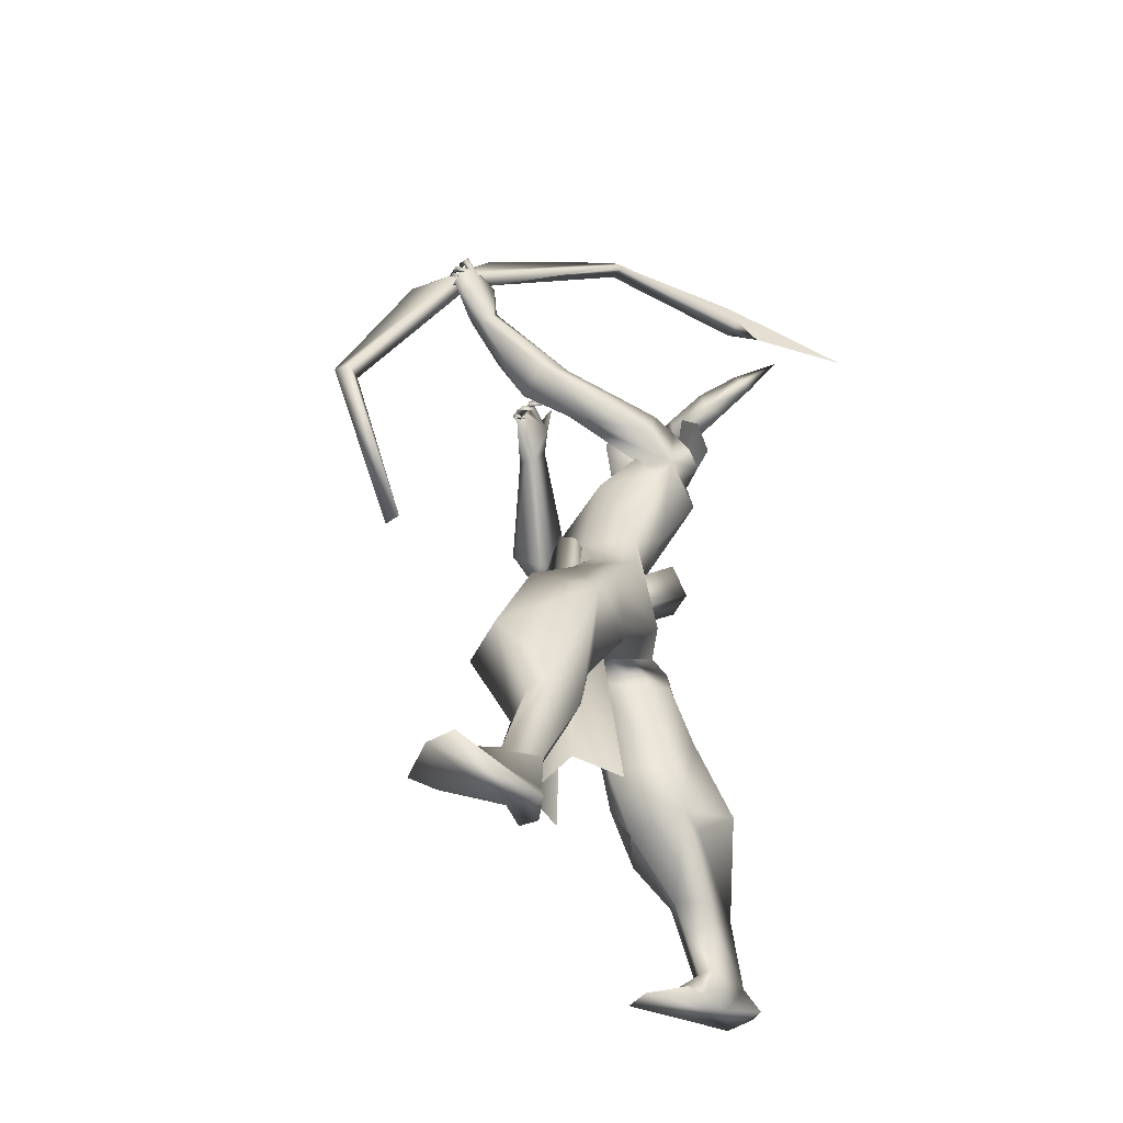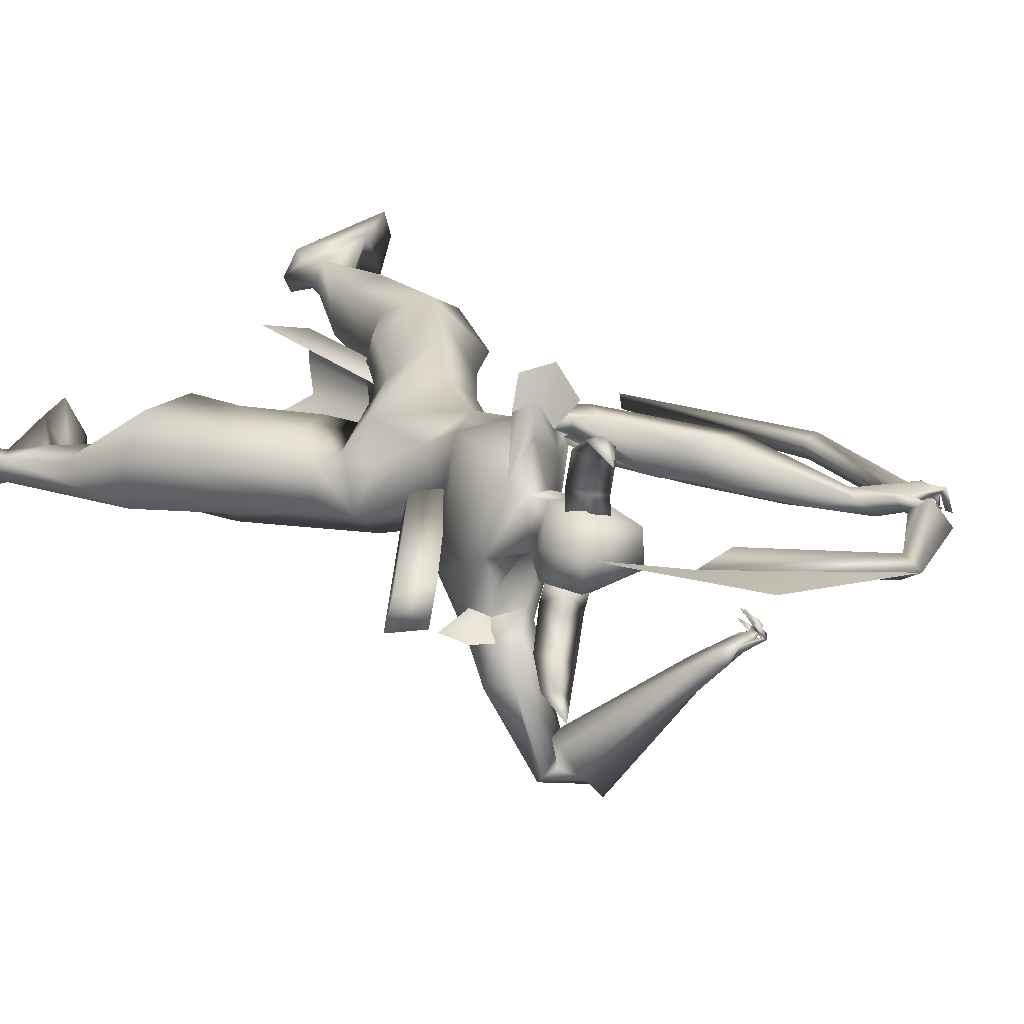
<metadata>
{"format":"obj","ext":"obj","renderer":"f3d","projection":"perspective","resolution":1024,"background":"white","views":[{"elev":-48.7,"azim":139.0,"up":"+Z"},{"elev":19.6,"azim":-38.7,"up":"+Y"}]}
</metadata>
<code>
o arrow_Plane
v 1.797 0.09778 3.144
v 0.8686 -0.009973 2.393
v 0.9409 -0.002325 2.475
v 0.8529 -0.01281 2.413
v 1.728 0.08885 3.114
v 1.753 0.09336 3.082
v 1.71 0.08729 3.083
v 1.718 0.08885 3.072
v 0.9493 -0.000787 2.464
v 0.9148 -0.00559 2.462
v 0.9299 -0.002828 2.441
v 0.8721 -0.01008 2.412
v 0.9451 -0.001555 2.47
v 0.9339 -0.002862 2.461
v 1.797 0.09778 3.144
v 0.8656 -0.0246 2.399
v 0.9426 0.005838 2.472
v 0.8559 0.001811 2.407
v 1.732 0.1121 3.105
v 1.748 0.07012 3.092
v 1.711 0.09546 3.08
v 1.717 0.08069 3.075
v 0.9476 -0.00895 2.467
v 0.9178 0.009036 2.456
v 0.9269 -0.01745 2.447
v 0.8722 -0.009665 2.412
v 0.9451 -0.001569 2.47
v 0.9339 -0.00281 2.461
f 12 14 4
f 8 7 3
f 8 6 5
f 6 1 5
f 14 13 10
f 11 9 13
f 2 11 14
f 26 28 18
f 22 21 17
f 22 20 19
f 20 15 19
f 28 27 24
f 25 23 27
f 16 25 28
f 14 10 4
f 9 8 13
f 8 3 13
f 7 8 5
f 13 3 10
f 14 11 13
f 12 2 14
f 28 24 18
f 23 22 27
f 22 17 27
f 21 22 19
f 27 17 24
f 28 25 27
f 26 16 28
o A4.001_Circle.001
v 0.4436 0.2159 2.555
v 0.4534 0.2763 2.54
v 0.4291 0.216 2.469
v 0.4388 0.2764 2.454
v 0.5128 0.1933 2.455
v 0.5226 0.2536 2.441
v 0.5274 0.1932 2.541
v 0.5372 0.2535 2.527
v 0.4183 0.393 2.601
v 0.406 0.4097 2.521
v 0.4854 0.4029 2.515
v 0.4977 0.3863 2.595
v 0.3376 0.4681 2.714
v 0.3207 0.493 2.678
v 0.3643 0.4995 2.692
v 0.3812 0.4746 2.729
v 0.1782 0.5207 2.952
v 0.3788 0.01824 2.546
v 0.3662 -0.04128 2.538
v 0.4626 -0.004225 2.533
v 0.45 -0.06375 2.525
v 0.4495 0.003666 2.446
v 0.4369 -0.05586 2.438
v 0.3657 0.02614 2.46
v 0.353 -0.03339 2.452
v 0.2923 -0.1292 2.61
v 0.3637 -0.1651 2.598
v 0.3395 -0.169 2.519
v 0.2681 -0.1331 2.532
v 0.1953 -0.1571 2.731
v 0.226 -0.1879 2.737
v 0.1927 -0.1942 2.701
v 0.162 -0.1634 2.694
v 0.02448 -0.1215 2.964
f 29 31 35
f 46 48 52
f 58 61 62
f 31 33 35
f 48 50 52
f 29 30 32
f 31 32 33
f 30 36 37
f 35 36 30
f 33 34 35
f 40 39 44
f 36 34 40
f 32 30 37
f 34 32 38
f 37 40 41
f 38 37 41
f 39 38 42
f 43 42 45
f 44 43 45
f 41 44 45
f 42 41 45
f 46 47 49
f 48 49 51
f 47 53 54
f 52 53 46
f 50 51 52
f 57 56 61
f 53 51 57
f 49 47 54
f 51 49 55
f 54 57 58
f 55 54 58
f 56 55 59
f 60 59 62
f 61 60 62
f 59 58 62
f 31 29 32
f 32 34 33
f 36 40 37
f 29 35 30
f 34 36 35
f 39 43 44
f 34 39 40
f 38 32 37
f 39 34 38
f 40 44 41
f 42 38 41
f 43 39 42
f 48 46 49
f 50 48 51
f 53 57 54
f 53 47 46
f 51 53 52
f 56 60 61
f 51 56 57
f 55 49 54
f 56 51 55
f 57 61 58
f 59 55 58
f 60 56 59
o A4_Circle
v 0.5146 -0.02048 2.429
v 0.4851 -0.01289 2.473
v 0.5095 -0.05856 2.403
v 0.4587 -0.04369 2.49
v 0.4788 -0.01016 2.437
v 0.4892 -0.01325 2.437
v 0.5666 0.1975 2.429
v 0.5412 0.204 2.476
v 0.5807 0.2338 2.404
v 0.5291 0.2453 2.494
v 0.5397 0.2049 2.454
v 0.53 0.208 2.443
v 0.9223 -0.2193 2.696
v 0.9198 -0.1932 2.67
v 0.8798 -0.2323 2.603
v 0.7699 -0.3174 2.655
v 0.9516 -0.2107 2.632
v 0.8238 -0.3049 2.56
v 0.7867 -0.3502 2.621
v 0.8189 -0.3461 2.585
v 0.7905 -0.2431 2.728
v 0.8283 -0.2297 2.716
v 0.7907 -0.2071 2.694
v 0.812 -0.1555 2.773
v 0.8979 -0.1969 2.72
v 0.9144 -0.2004 2.644
v 0.9326 -0.2286 2.657
v 0.8633 -0.1373 2.75
v 0.8613 -0.1208 2.765
v 0.916 -0.1697 2.756
v 0.8938 -0.1755 2.752
v 0.9013 -0.1785 2.771
v 0.8877 -0.1072 2.688
v 0.9332 -0.1632 2.704
v 0.9314 -0.1563 2.724
v 0.9171 -0.1699 2.709
v 0.9624 -0.1983 2.673
v 0.9139 -0.1246 2.646
v 0.9591 -0.1646 2.68
v 0.9394 -0.1758 2.671
v 0.9368 -0.1715 2.614
v 0.9701 -0.1964 2.652
v 0.9747 -0.2094 2.637
v 0.9544 -0.2107 2.644
v 0.8051 -0.2724 2.559
v 0.752 -0.2684 2.634
v 0.826 -0.05325 1.385
v 0.8002 -0.1069 1.925
v 0.74 -0.1267 1.635
v 0.7265 -0.07165 2.063
v 0.4578 -0.09707 2.146
v 0.4026 -0.1121 1.936
v 0.5301 -0.2832 2.076
v 0.4647 -0.2174 2.245
v 0.4909 -0.5016 2.328
v 0.3905 -0.2249 2.214
v 0.61 -0.01393 2.295
v 0.3774 0.02975 2.599
v 0.5837 0.03202 2.159
v 0.3836 0.005473 2.171
v 0.5134 0.01058 2.2
v 0.4069 -0.2728 2.064
v 0.4348 -0.221 1.987
v 0.5268 -0.1751 2.178
v 0.4054 -0.1728 2.176
v 0.5638 -0.2218 2.172
v 0.5469 -0.1991 1.929
v 0.6074 -0.2141 2.074
v 0.3972 -0.1713 2.086
v 0.614 -0.07067 0.7793
v 0.4327 -0.2668 0.8519
v 0.6307 0.1008 1.069
v 0.4819 0.09598 0.8098
v 0.2306 -0.01618 0.9521
v 0.4187 -0.1102 1.29
v 0.3078 -0.1659 1.018
v 0.3471 0.08346 0.9865
v 0.5072 -0.08911 0.5773
v 0.3399 -0.2558 0.6329
v 0.1371 -0.2053 0.6841
v 0.431 0.09875 0.6056
v 0.1993 0.1097 0.7019
v 0.08643 -0.02349 0.744
v 0.2366 -0.1609 0.4656
v 0.1996 -0.2205 0.4988
v 0.1878 -0.06234 0.4427
v 0.03929 -0.09251 0.4526
v -0.03421 -0.1241 0.2201
v 0.6163 -0.2043 1.358
v 0.4198 0.04085 1.314
v 0.744 -0.05035 1.145
v 0.4382 -0.07479 1.484
v 0.4717 0.1067 1.156
v 0.1488 -0.1498 0.2015
v 0.2775 -0.2469 0.07406
v 0.1056 -0.2104 0.2127
v 0.1078 -0.1076 0.2299
v 0.3747 -0.1778 0.02669
v -0.03186 -0.2112 0.1867
v 0.482 -0.5881 2.38
v 0.4604 -0.6455 2.317
v 0.4183 -0.593 2.389
v 0.4886 -0.5815 2.47
v 0.4437 -0.4918 2.432
v 0.5574 -0.5276 2.308
v 0.5392 -0.6206 2.437
v 0.5158 -0.5257 2.366
v 0.4975 -0.5711 2.267
v 0.4684 -0.5632 2.228
v 0.3891 -0.3289 2.297
v 0.3622 -0.3722 2.196
v 0.3505 0.02952 2.455
v -0.08171 -0.0962 0.1304
v -0.109 -0.1591 0.1487
v -0.06268 -0.2384 0.1236
v 0.3116 -0.03834 0.006003
v 0.03936 -0.1397 0.1002
v 0.2147 -0.07003 0.0389
v 0.3524 -0.2851 0.04779
v 1.507 0.1488 2.754
v 1.515 0.1169 2.784
v 1.421 0.1323 2.785
v 1.372 0.05782 2.708
v 1.451 0.1085 2.615
v 1.355 0.1263 2.626
v 1.404 0.04369 2.632
v 1.364 0.1378 2.776
v 1.434 0.1076 2.887
v 1.459 0.1129 2.881
v 1.402 0.08988 2.798
v 1.482 0.1544 2.783
v 1.493 0.1229 2.79
v 1.535 0.1358 2.727
v 1.518 0.108 2.725
v 1.498 0.08865 2.857
v 1.507 0.08462 2.877
v 1.513 0.1505 2.844
v 1.524 0.1358 2.828
v 1.499 0.1355 2.833
v 1.525 0.0428 2.808
v 1.543 0.1171 2.795
v 1.534 0.1102 2.781
v 1.521 0.0941 2.802
v 1.534 0.04214 2.756
v 1.553 0.104 2.751
v 1.528 0.1064 2.745
v 1.529 0.06317 2.705
v 1.54 0.1234 2.709
v 1.537 0.1084 2.694
v 1.522 0.1045 2.704
v 1.383 0.09341 2.594
v 1.326 0.1085 2.676
v 0.912 0.1906 1.467
v 0.7913 0.2922 1.457
v 0.7438 0.06495 1.179
v 0.7434 0.2387 1.66
v 0.5729 0.3152 2.157
v 0.5197 0.0562 1.466
v 0.6329 0.1286 1.56
v 0.5221 0.0718 1.307
v 0.626 -0.02594 1.658
v 0.4732 0.2841 2.011
v 0.854 0.1728 1.941
v 0.8788 0.09118 1.235
v 0.8782 0.09818 1.647
v 0.9307 0.06577 1.357
v 0.5947 0.2316 1.775
v 1.031 0.12 2.317
v 0.7139 0.2635 2.084
v 0.6577 0.3607 2.063
v 0.6553 0.3758 2.23
v 0.5682 0.1878 2.26
v 0.4715 0.1919 2.251
v 0.63 0.07694 2.245
v 0.4404 0.04845 2.306
v 0.3434 0.1405 2.646
v 0.5996 0.1654 2.191
v 0.4445 0.2253 2.202
v 0.688 0.3083 2.017
v 0.6044 0.3466 2.208
v 0.6005 0.4076 2.135
v 0.68 0.3157 2.194
v 0.7496 0.2661 2.102
v 0.539 0.382 2.102
v 1.39 0.2446 0.7578
v 1.022 0.3068 0.8285
v 1.217 0.2147 1.141
v 1.073 0.3967 1.025
v 1.168 0.06478 1.033
v 0.9762 0.1344 0.7973
v 0.7952 0.2184 1.172
v 0.8756 0.2934 0.9795
v 1.065 0.02578 0.8778
v 1.084 0.3125 0.5283
v 1.338 0.05038 0.7559
v 1.126 0.02822 0.6577
v 1.282 0.2779 0.49
v 1.17 0.1678 0.3851
v 1.03 0.171 0.5492
v 1.226 0.3431 0.5543
v 1.244 0.3177 0.1897
v 1.265 0.1808 0.4269
v 1.364 0.2604 0.1966
v 1.219 0.2321 0.1719
v 0.9322 0.3308 1.245
v 0.77 0.1194 1.103
v 1.03 0.2135 1.314
v 0.9732 0.06279 1.175
v 0.586 0.1722 1.346
v 0.8507 0.02092 1.094
v 1.536 0.3352 0.03905
v 1.24 0.2059 0.1237
v 1.335 0.2101 0.2167
v 1.677 0.2987 -0.01023
v 1.233 0.2969 0.08162
v 1.261 0.05061 2.459
v 1.088 0.2626 2.358
v 1.172 0.0986 2.292
v 1.21 0.2411 2.32
v 1.003 0.1497 2.366
v 1.231 0.08461 2.593
v 0.9459 0.248 2.182
v 0.8752 0.1826 2.341
v 0.8183 0.1952 2.217
v 1.011 0.1702 2.236
v 0.7754 0.3729 2.149
v 0.7443 0.3691 2.264
v 0.9427 0.2686 2.352
v 0.6184 0.1579 2.569
v 0.4845 0.196 2.331
v 0.4037 0.2367 2.574
v 0.3432 0.1411 2.475
v 1.218 0.1745 0.02084
v 1.189 0.2334 0.01997
v 1.31 0.2232 0.01668
v 1.247 0.3236 0.02305
v 1.631 0.1544 -0.01943
v 1.645 0.3932 -0.005197
v 1.527 0.1661 -0.01257
v 0.5095 -0.04236 2.465
v 0.5564 0.226 2.436
v 0.3173 0.05237 0.6125
v 0.9365 0.1232 1.618
v 0.8587 0.08913 1.632
v 0.9573 0.06217 1.666
v 0.8691 -0.005854 1.605
v 0.9387 -0.00359 1.624
v 1.039 0.05404 0.3817
v 0.8163 0.2187 0.4384
v 1.002 0.1751 0.448
v 0.8232 -0.1081 0.4448
v 1.007 -0.05289 0.4525
v 0.6798 0.2289 2.138
v 0.628 -0.07465 2.124
v 0.5775 -0.6734 2.464
v 0.5875 -0.648 2.428
v 0.4714 -0.2423 2.243
v 0.3104 -0.2266 2.197
v 0.2892 -0.2195 2.084
v 0.6582 0.4311 2.256
v 0.6616 0.5155 2.146
v 0.5825 0.4834 2.079
v 1.512 0.1141 2.782
v 1.369 0.1082 3.005
v 1.461 0.08038 2.751
v 1.68 0.02876 2.602
v 1.494 0.03118 2.783
v 0.7899 0.2717 3.36
v 1.908 0.004884 1.935
v 1.929 -0.0533 1.945
v 0.8081 0.2308 3.411
v 1.871 -0.07721 1.938
v 0.7811 0.2024 3.362
v 1.85 -0.01903 1.928
v 0.2429 0.4033 3.317
v 1.662 -0.03227 1.276
v 0.1104 0.3809 3.334
v 1.649 0.02459 1.279
v 0.2362 0.3313 3.302
v 0.6373 0.02247 1.68
v 0.6237 -0.07554 1.642
v 0.5316 -0.08994 1.587
v 0.1312 -0.1955 2.042
v 0.5435 0.01777 1.612
v 0.1577 -0.09031 2.051
v 0.2621 -0.05594 2.117
v 0.2227 -0.179 2.129
v 0.6039 0.04516 2.593
v 0.651 0.002844 2.453
v 0.6886 0.05544 2.264
v 0.654 0.1558 2.303
v 0.7084 0.05325 2.42
v 0.2145 0.3424 3.502
v -0.271 0.5081 3.375
f 235 292 353
f 237 292 235
f 119 237 123
f 234 235 353
f 123 236 352
f 291 353 303
f 291 354 353
f 352 236 353
f 354 351 352
f 302 351 350
f 351 302 119
f 352 351 119
f 234 353 236
f 354 291 350
f 354 350 351
f 352 353 354
f 119 123 352
f 67 63 65
f 66 67 65
f 64 66 68
f 68 66 65
f 63 68 65
f 69 74 71
f 72 73 71
f 72 70 73
f 74 72 71
f 81 83 78
f 84 87 94
f 81 82 75
f 108 78 83
f 99 89 102
f 107 76 77
f 107 85 76
f 80 107 77
f 84 83 81
f 86 83 84
f 94 87 92
f 90 93 94
f 87 75 97
f 95 98 97
f 96 98 95
f 95 97 96
f 101 102 75
f 104 89 105
f 100 102 101
f 99 102 100
f 100 101 99
f 79 88 106
f 104 106 89
f 104 105 103
f 75 76 98
f 89 88 76
f 108 85 107
f 114 223 111
f 240 224 114
f 126 128 112
f 130 115 129
f 110 227 225
f 126 127 118
f 172 173 163
f 129 115 125
f 131 122 114
f 128 130 110
f 169 130 128
f 169 162 117
f 236 123 121
f 235 240 122
f 237 122 123
f 125 124 114
f 118 131 124
f 304 144 143
f 150 149 148
f 146 147 156
f 160 181 177
f 150 159 179
f 148 146 159
f 150 161 142
f 142 161 158
f 180 157 178
f 177 175 179
f 177 176 175
f 181 160 157
f 158 161 157
f 159 156 180
f 164 163 318
f 160 180 178
f 160 179 180
f 177 161 176
f 172 169 116
f 162 164 165
f 168 165 164
f 173 118 124
f 167 318 170
f 162 166 117
f 130 169 170
f 173 172 118
f 125 115 170
f 163 173 171
f 169 172 164
f 189 214 192
f 187 186 213
f 184 199 193
f 187 182 186
f 197 198 201
f 184 192 201
f 184 201 199
f 183 188 196
f 188 183 192
f 188 192 185
f 186 211 188
f 187 189 184
f 190 192 191
f 189 191 184
f 200 193 199
f 200 194 193
f 198 197 200
f 205 203 194
f 200 197 201
f 183 205 194
f 203 182 193
f 203 204 182
f 202 205 204
f 202 203 205
f 204 205 183
f 207 182 208
f 207 195 182
f 206 208 195
f 212 210 196
f 209 212 211
f 182 183 208
f 196 195 208
f 188 213 186
f 245 244 242
f 218 225 227
f 223 229 221
f 229 241 218
f 240 246 232
f 245 241 231
f 288 289 281
f 282 285 286
f 243 233 232
f 234 239 235
f 229 224 232
f 244 233 242
f 260 274 264
f 263 262 265
f 256 263 261
f 265 259 275
f 297 275 274
f 263 277 296
f 274 260 266
f 273 276 300
f 298 300 276
f 276 273 299
f 285 289 233
f 277 263 273
f 273 275 301
f 299 301 276
f 296 295 274
f 277 273 298
f 298 273 300
f 287 280 230
f 282 279 290
f 288 284 232
f 232 233 289
f 287 284 280
f 281 280 284
f 283 185 214
f 287 231 232
f 290 289 285
f 85 84 94
f 141 140 144
f 73 69 71
f 82 80 79
f 80 77 79
f 92 87 93
f 89 99 75
f 83 85 108
f 86 84 85
f 85 83 86
f 90 91 92
f 90 94 91
f 90 92 93
f 91 94 92
f 96 75 98
f 97 98 87
f 97 75 96
f 99 101 75
f 105 79 106
f 103 106 104
f 103 105 106
f 87 98 76
f 106 88 89
f 114 229 223
f 129 111 110
f 224 229 114
f 124 131 114
f 131 118 127
f 170 169 117
f 114 129 125
f 116 128 126
f 110 130 129
f 176 161 150
f 180 179 159
f 158 157 156
f 175 150 179
f 175 176 150
f 177 181 161
f 170 117 167
f 166 162 165
f 125 171 124
f 118 172 116
f 170 163 171
f 171 173 124
f 162 169 164
f 211 186 210
f 200 201 194
f 189 187 214
f 191 192 184
f 190 189 192
f 189 190 191
f 195 196 210
f 198 200 199
f 182 204 183
f 203 202 204
f 208 206 207
f 207 206 195
f 212 209 210
f 209 211 210
f 196 208 183
f 221 229 218
f 241 225 218
f 243 242 233
f 241 232 231
f 246 243 232
f 231 285 244
f 121 239 236
f 234 236 239
f 245 231 244
f 225 241 245
f 256 262 263
f 266 260 261
f 295 298 297
f 296 298 295
f 296 274 266
f 301 275 297
f 263 265 273
f 273 265 275
f 276 301 297
f 295 297 274
f 277 298 296
f 289 290 279
f 230 286 287
f 285 231 286
f 288 281 284
f 286 231 287
f 282 290 285
f 188 185 283
f 168 318 317
f 66 64 67
f 64 68 67
f 68 63 67
f 70 72 74
f 73 70 74
f 69 73 74
f 81 75 87
f 84 81 87
f 82 79 89
f 75 82 89
f 89 76 102
f 76 88 77
f 88 79 77
f 85 93 87
f 76 85 87
f 102 76 75
f 89 79 105
f 129 114 111
f 122 240 114
f 316 126 112
f 116 126 118
f 164 172 163
f 112 128 110
f 237 235 122
f 159 150 148
f 147 158 156
f 179 160 177
f 146 156 159
f 149 150 142
f 147 142 158
f 157 160 178
f 161 181 157
f 156 157 180
f 168 164 318
f 169 128 116
f 318 163 170
f 115 130 170
f 171 125 170
f 214 185 192
f 187 184 193
f 182 187 193
f 182 195 186
f 195 210 186
f 198 199 201
f 188 211 212
f 196 188 212
f 183 194 192
f 194 201 192
f 203 193 194
f 315 245 242
f 224 240 232
f 289 279 281
f 230 282 286
f 241 229 232
f 274 275 264
f 262 259 265
f 263 266 261
f 259 264 275
f 266 263 296
f 297 298 276
f 273 301 299
f 244 285 233
f 288 232 289
f 284 287 232
f 93 85 94
f 153 132 135
f 152 217 155
f 153 134 217
f 136 138 137
f 139 155 135
f 139 136 155
f 140 141 147
f 149 144 304
f 143 144 139
f 143 140 146
f 142 145 149
f 145 144 149
f 137 154 152
f 155 217 134
f 249 251 257
f 250 249 247
f 217 272 270
f 269 270 251
f 268 272 217
f 253 254 252
f 272 255 251
f 255 257 251
f 268 252 255
f 260 264 257
f 259 247 264
f 262 247 259
f 260 258 261
f 248 256 252
f 255 252 261
f 255 258 257
f 250 247 262
f 135 132 143
f 133 138 141
f 144 145 139
f 145 142 138
f 256 248 250
f 132 133 140
f 310 307 309
f 309 308 313
f 311 306 312
f 133 132 153
f 137 138 133
f 254 253 250
f 269 249 250
f 152 222 217
f 141 142 147
f 254 250 248
f 222 268 217
f 254 248 252
f 271 253 268
f 134 153 135
f 152 136 137
f 155 134 135
f 136 152 155
f 146 140 147
f 148 149 143
f 149 304 143
f 135 143 139
f 148 143 146
f 247 249 257
f 226 217 270
f 249 269 251
f 268 253 252
f 270 272 251
f 272 268 255
f 258 260 257
f 247 257 264
f 256 261 252
f 258 255 261
f 132 140 143
f 138 142 141
f 145 136 139
f 136 145 138
f 262 256 250
f 133 141 144
f 140 133 144
f 314 310 309
f 314 309 313
f 306 305 312
f 221 220 154
f 111 151 109
f 111 223 151
f 154 220 222
f 228 109 217
f 110 109 228
f 151 133 153
f 151 137 133
f 151 153 109
f 216 218 227
f 271 221 218
f 221 271 220
f 227 228 215
f 271 268 222
f 267 269 250
f 253 267 250
f 215 226 270
f 216 215 269
f 216 267 271
f 309 307 308
f 305 307 310
f 110 111 109
f 154 137 151
f 109 153 217
f 220 271 222
f 215 228 226
f 271 267 253
f 305 306 307
f 223 221 154
f 223 154 151
f 152 154 222
f 226 228 217
f 227 110 228
f 215 216 227
f 216 271 218
f 269 215 270
f 267 216 269
f 307 306 308
f 312 305 310
f 121 123 113
f 122 113 123
f 174 237 119
f 316 113 127
f 122 131 127
f 166 108 117
f 317 318 82
f 80 82 318
f 167 107 80
f 168 81 78
f 108 166 165
f 238 294 174
f 120 174 302
f 302 350 120
f 235 239 219
f 121 112 239
f 243 219 315
f 240 219 243
f 282 230 283
f 283 214 282
f 278 188 283
f 281 213 280
f 293 292 294
f 238 291 293
f 291 238 350
f 278 280 213
f 279 214 187
f 303 353 292
f 245 112 110
f 323 243 242
f 168 317 81
f 246 243 323
f 126 127 320
f 127 131 321
f 336 327 331
f 330 327 329
f 325 326 328
f 328 329 332
f 336 331 340
f 331 325 332
f 329 327 336
f 326 325 333
f 325 327 330
f 335 329 333
f 340 331 332
f 334 336 340
f 335 333 341
f 339 333 330
f 342 348 349
f 343 349 345
f 346 347 342
f 346 344 345
f 342 343 344
f 333 339 355
f 349 348 347
f 345 349 347
f 294 237 174
f 112 121 316
f 167 117 107
f 238 120 350
f 315 112 245
f 219 239 315
f 294 292 237
f 281 187 213
f 187 281 279
f 230 280 278
f 188 278 213
f 282 214 279
f 293 291 303
f 238 293 294
f 293 303 292
f 326 329 328
f 330 335 341
f 339 337 341
f 337 330 341
f 332 334 338
f 316 121 113
f 302 174 119
f 126 316 127
f 113 122 127
f 108 107 117
f 81 317 82
f 167 80 318
f 165 168 78
f 78 108 165
f 120 238 174
f 240 235 219
f 112 315 239
f 242 243 315
f 246 240 243
f 230 278 283
f 225 245 110
f 322 323 242
f 324 246 323
f 319 126 320
f 320 127 321
f 327 325 331
f 335 330 329
f 329 334 332
f 325 328 332
f 334 329 336
f 325 330 333
f 329 326 333
f 338 340 332
f 338 334 340
f 333 339 341
f 337 339 330
f 343 342 349
f 344 343 345
f 347 348 342
f 347 346 345
f 346 342 344
f 339 356 355

</code>
